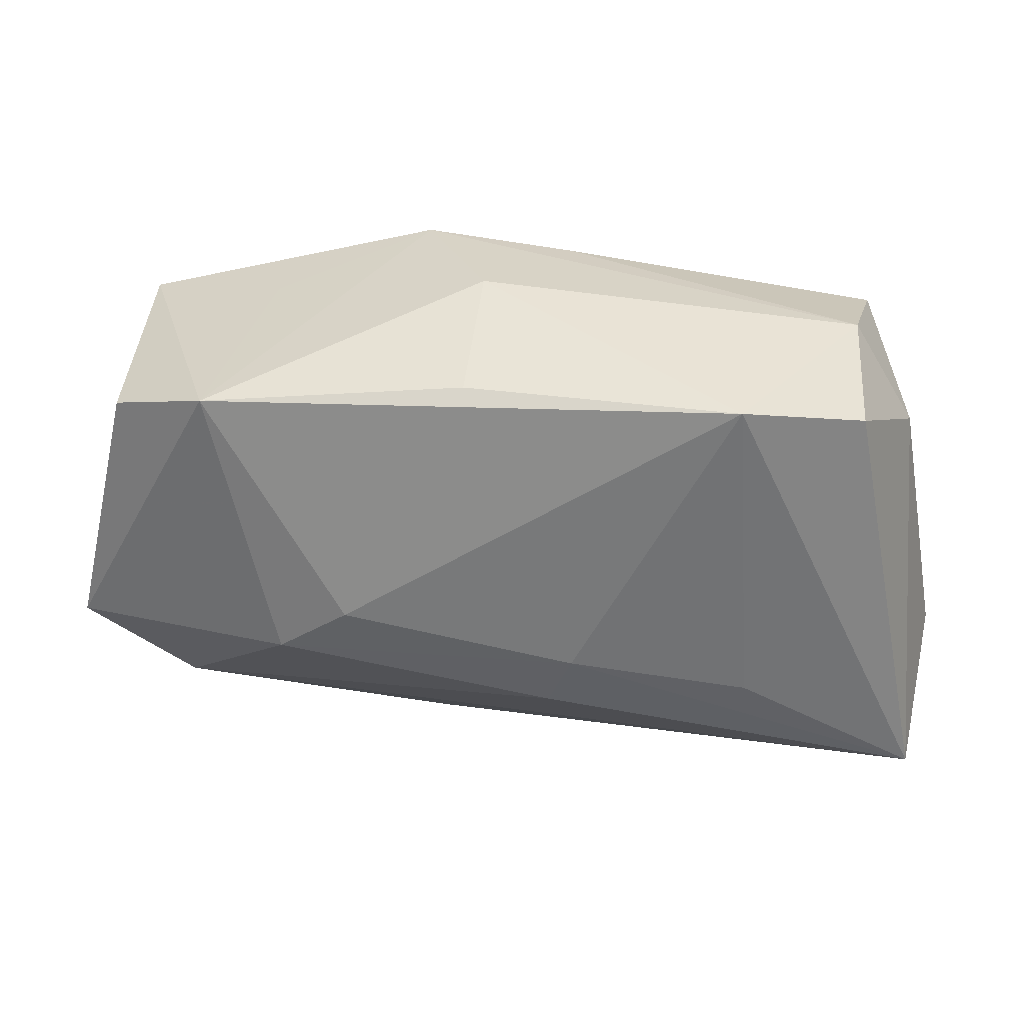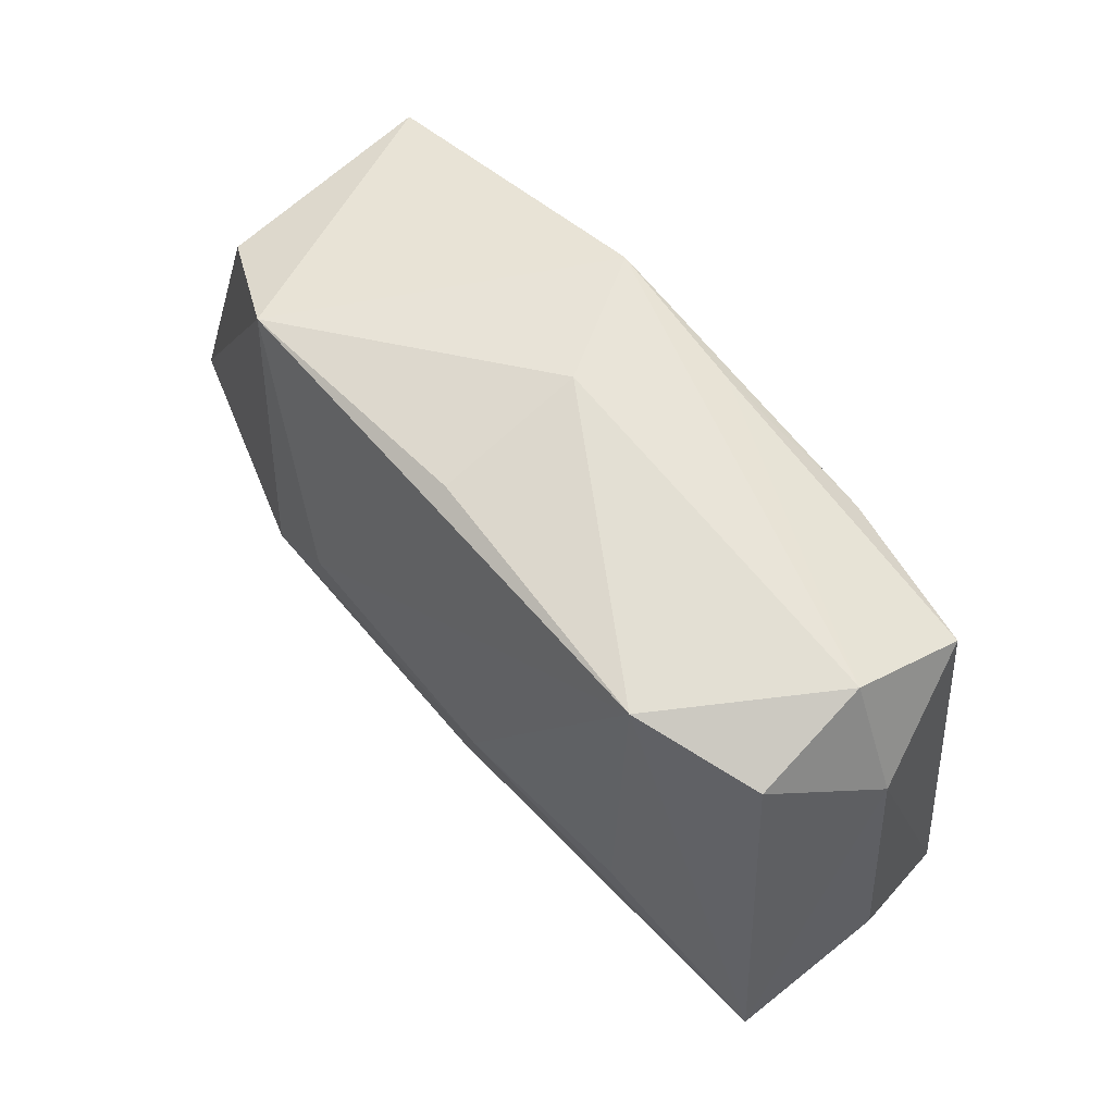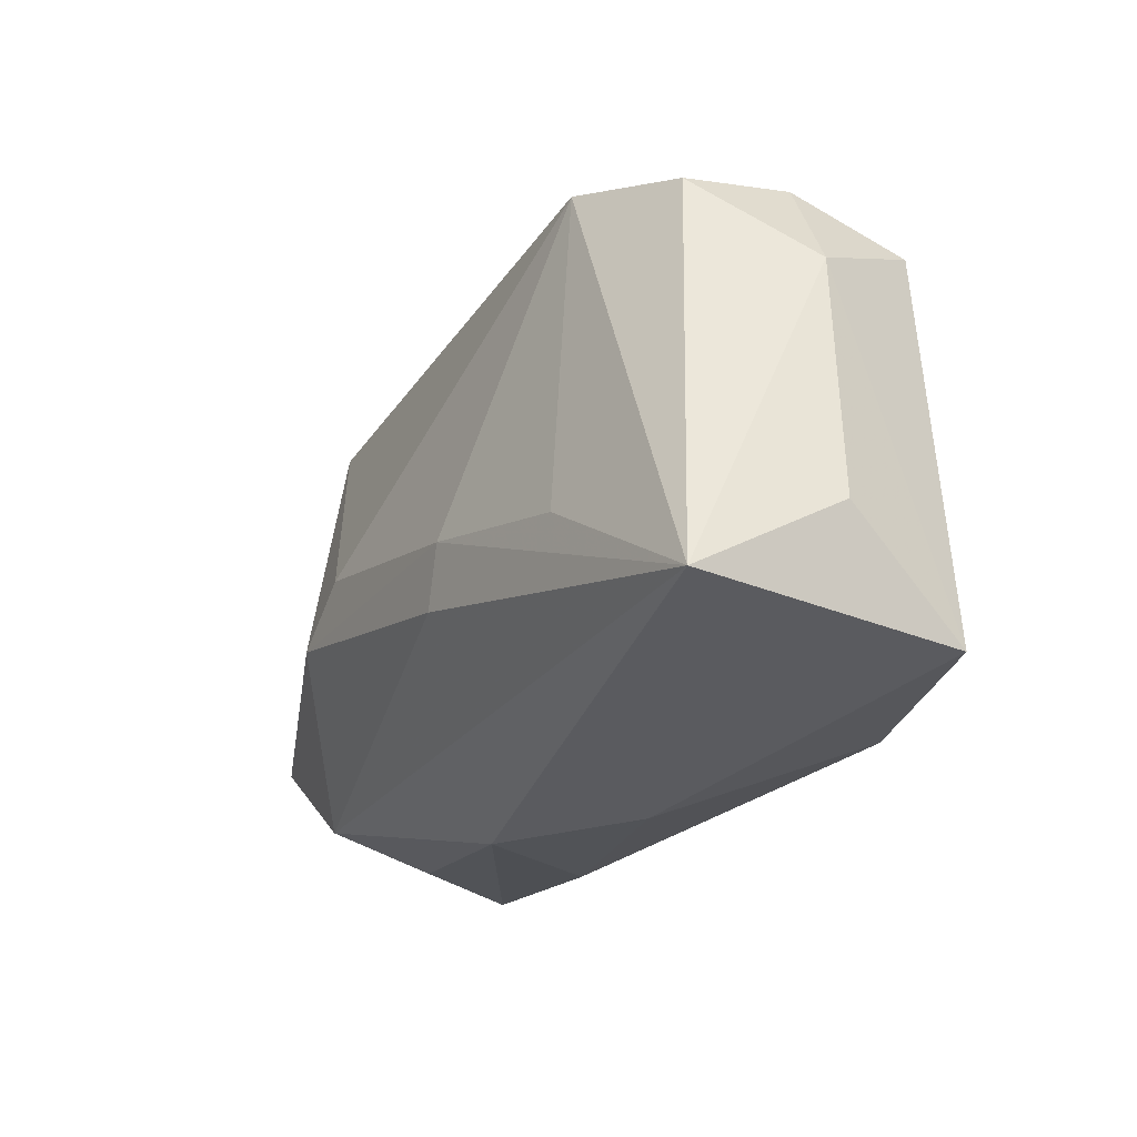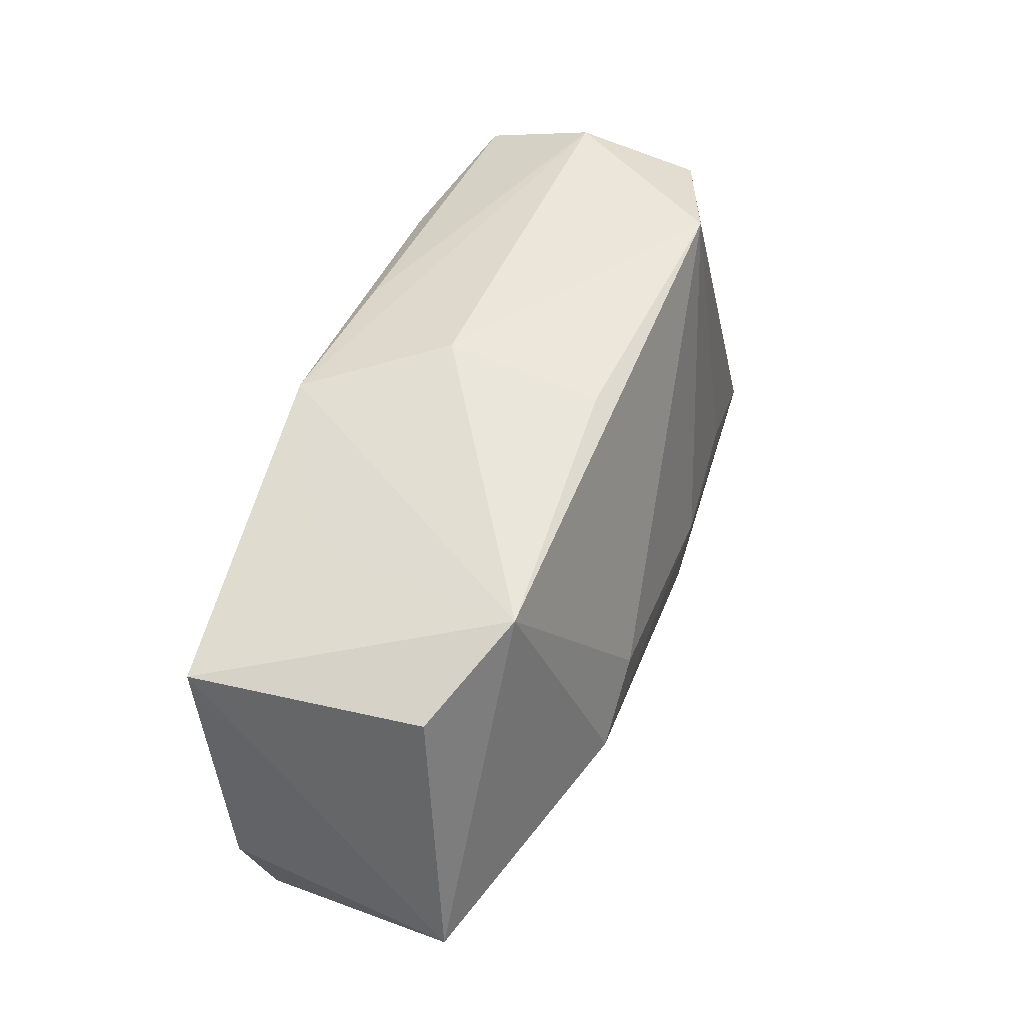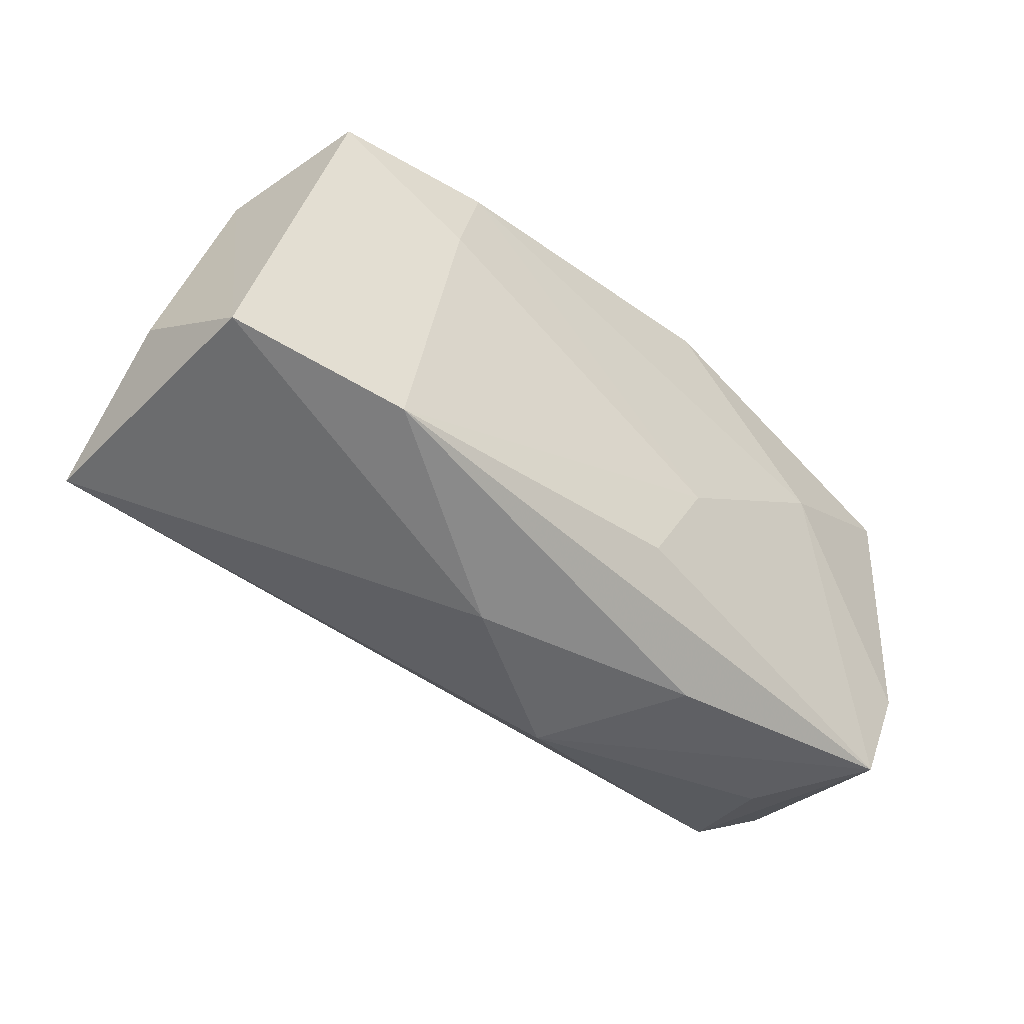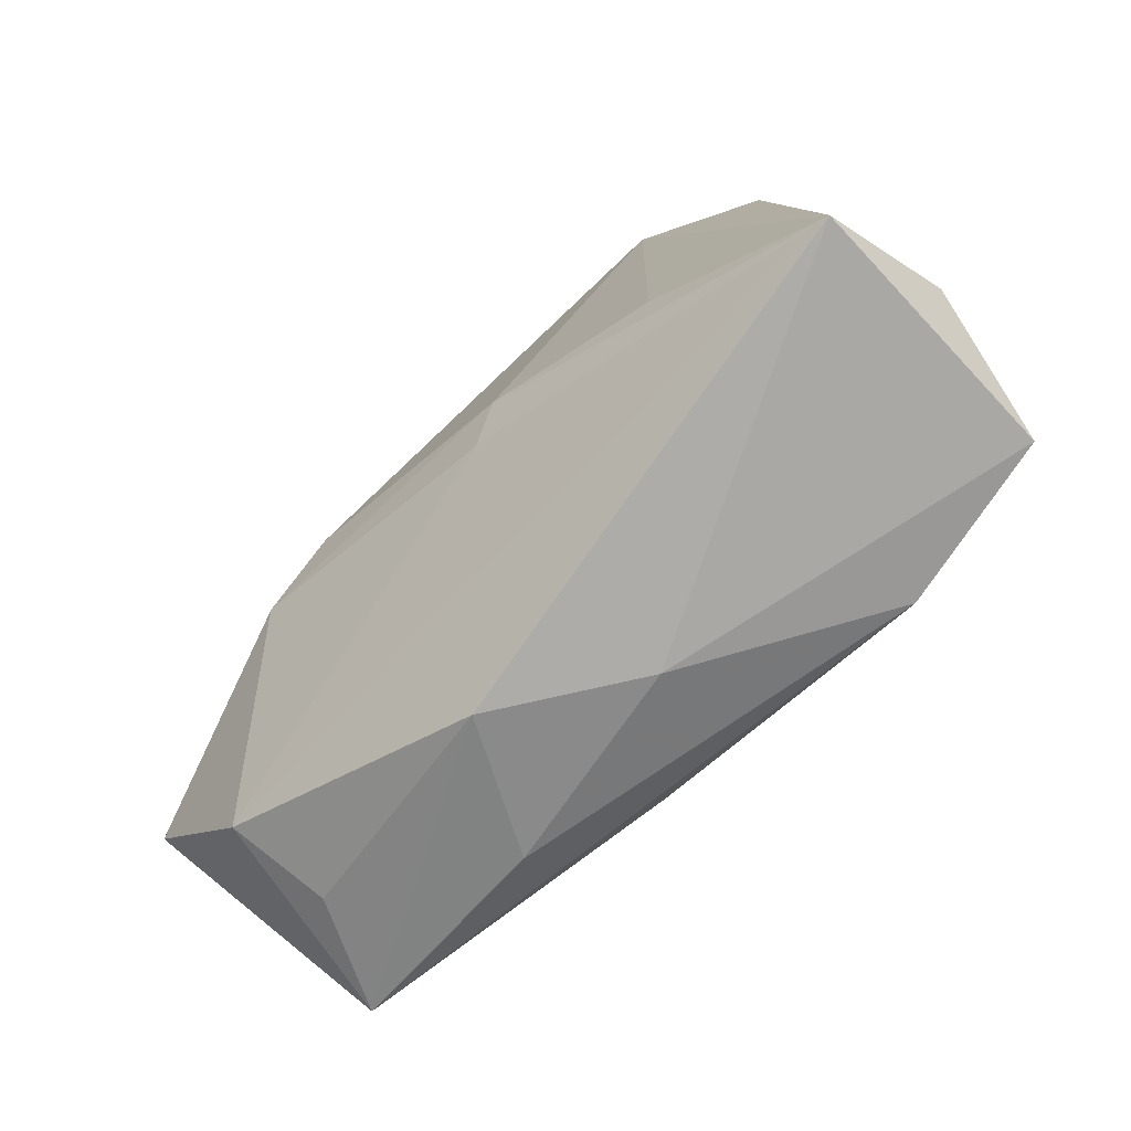
<metadata>
{"format":"obj","ext":"obj","renderer":"f3d","projection":"perspective","resolution":1024,"background":"white","views":[{"elev":41.4,"azim":7.5,"up":"+Y"},{"elev":66.2,"azim":49.4,"up":"+Y"},{"elev":-22.6,"azim":62.1,"up":"+Y"},{"elev":48.8,"azim":-69.1,"up":"+Y"},{"elev":-51.8,"azim":139.8,"up":"+Y"},{"elev":-64.6,"azim":45.2,"up":"+Y"}]}
</metadata>
<code>
v -0.004308 -0.01757 -0.01468
v -0.02079 -0.004296 0.01862
v 0.03302 0.01913 -0.01328
v -0.03095 -0.02114 0.0008293
v 0.003436 0.02162 -0.01438
v -0.04019 -0.01072 -0.01104
v -0.02505 0.01891 -0.007883
v 0.005315 -0.009141 0.0178
v 0.04024 -0.01915 -0.01098
v 0.02417 -0.006914 0.016
v 0.02066 0.008601 -0.01582
v -0.003642 0.02303 0.01079
v -0.03932 0.01417 -0.01357
v 0.03159 0.02356 -0.002755
v -0.0253 0.005351 -0.01585
v 0.04231 -0.009714 0.0004973
v -0.03638 -0.02182 -0.01
v -0.04317 -0.009292 0.01115
v -0.01087 0.02219 -0.01541
v -0.01424 0.0005741 0.01861
v 0.02152 0.02413 0.01272
v 0.007499 -0.003586 0.01815
v 0.0245 -0.0213 -0.01406
v 0.04099 -0.01723 0.01383
v -0.03771 0.01541 0.007755
v -0.01412 -0.02434 -0.007257
v -0.003726 0.02499 -0.003251
v 0.0326 0.02106 0.008389
v 0.006463 -0.0246 -0.00265
v -0.009278 -0.007066 -0.01585
v 0.01853 0.0182 -0.01585
v -0.028 0.02008 0.01217
v -0.007051 -0.0246 0.005563
v 0.03767 0.0138 -0.001772
v -0.03295 -0.01775 0.01019
f 12 21 27
f 15 31 30
f 30 17 15
f 19 15 13
f 31 15 19
f 32 12 27
f 27 19 32
f 21 12 32
f 20 21 32
f 22 21 20
f 30 23 1
f 1 17 30
f 23 17 1
f 33 17 26
f 26 17 23
f 13 15 6
f 6 15 17
f 6 18 13
f 17 18 6
f 21 24 28
f 31 3 11
f 30 31 11
f 11 23 30
f 31 19 5
f 5 3 31
f 7 19 13
f 13 32 7
f 7 32 19
f 29 24 33
f 33 26 29
f 29 26 23
f 21 22 10
f 10 24 21
f 22 24 10
f 2 22 20
f 20 32 2
f 32 18 2
f 25 32 13
f 13 18 25
f 25 18 32
f 35 18 17
f 35 2 18
f 33 24 35
f 34 24 16
f 34 28 24
f 21 28 14
f 27 21 14
f 14 34 3
f 28 34 14
f 3 5 14
f 14 19 27
f 14 5 19
f 9 29 23
f 24 29 9
f 16 24 9
f 9 34 16
f 3 34 9
f 23 11 9
f 9 11 3
f 8 24 22
f 22 2 8
f 8 35 24
f 2 35 8
f 4 17 33
f 33 35 4
f 4 35 17

</code>
